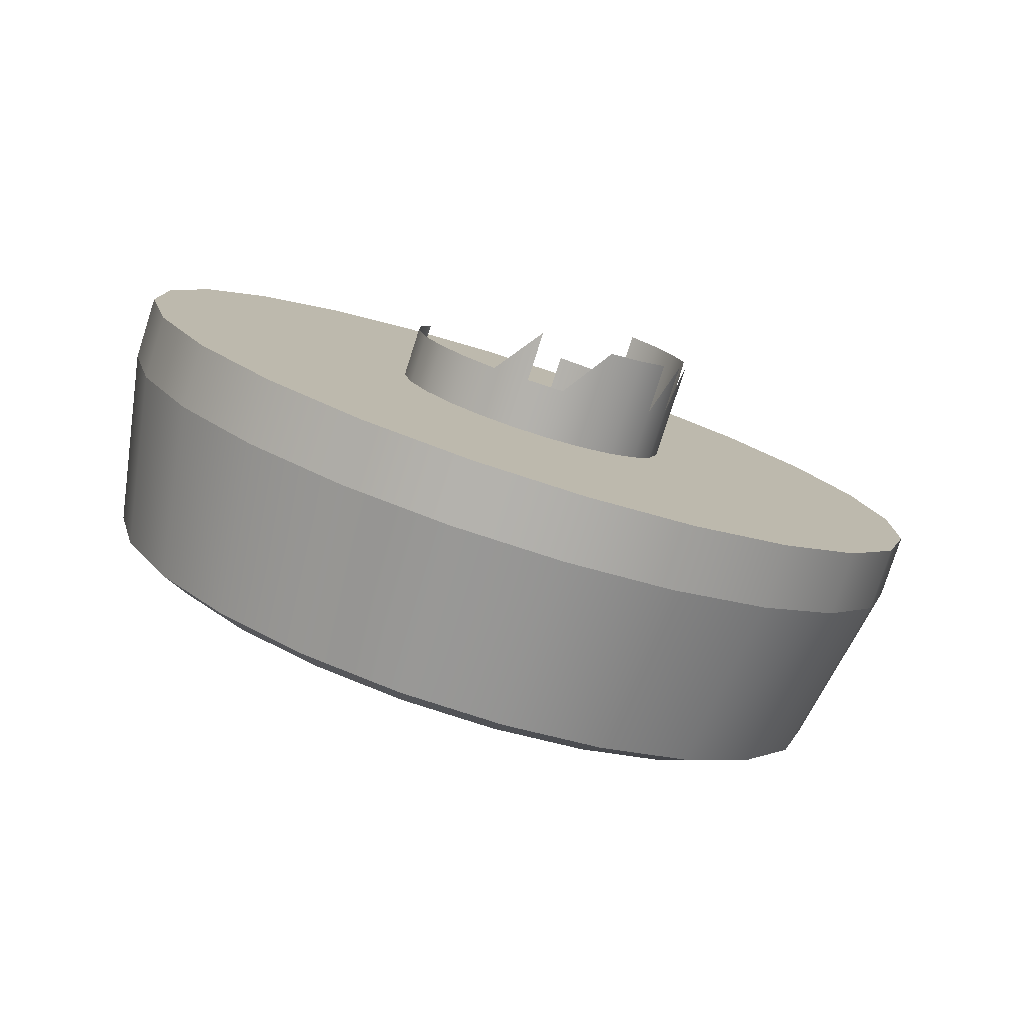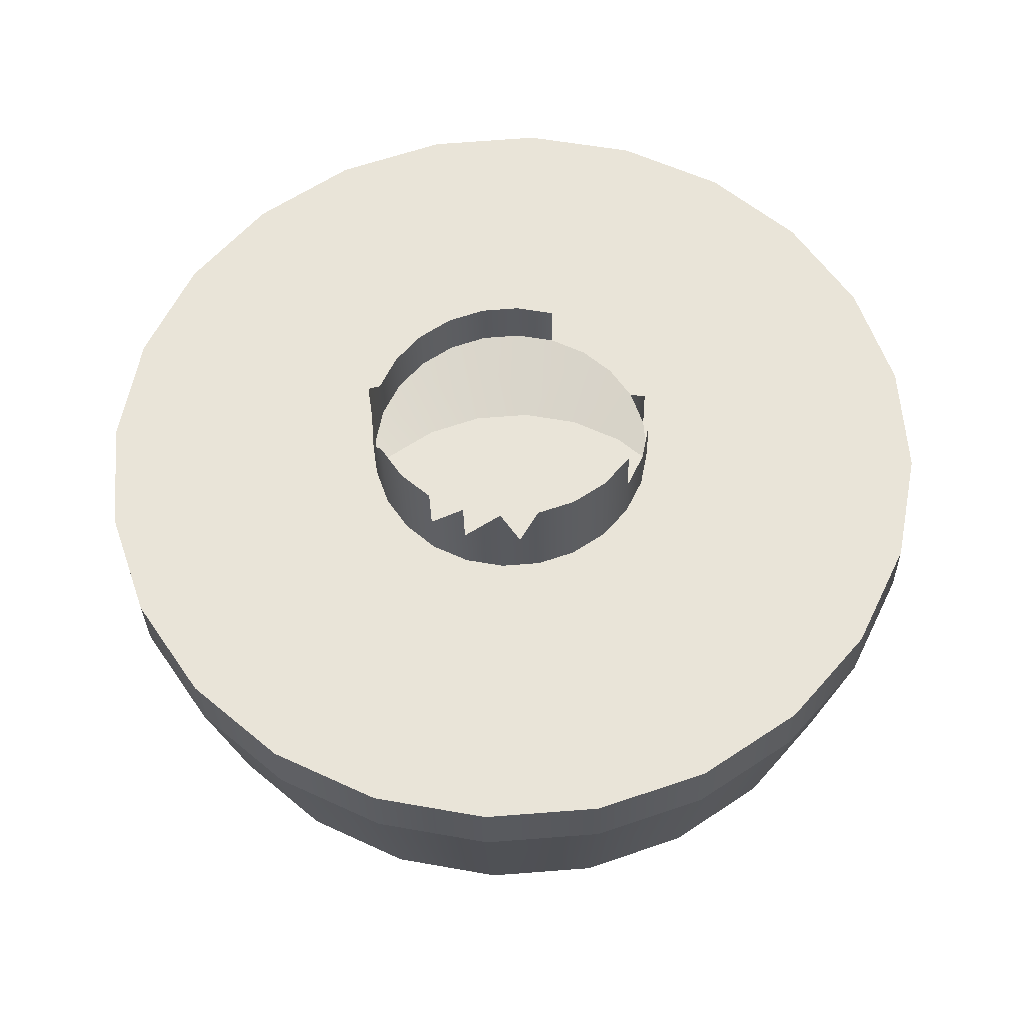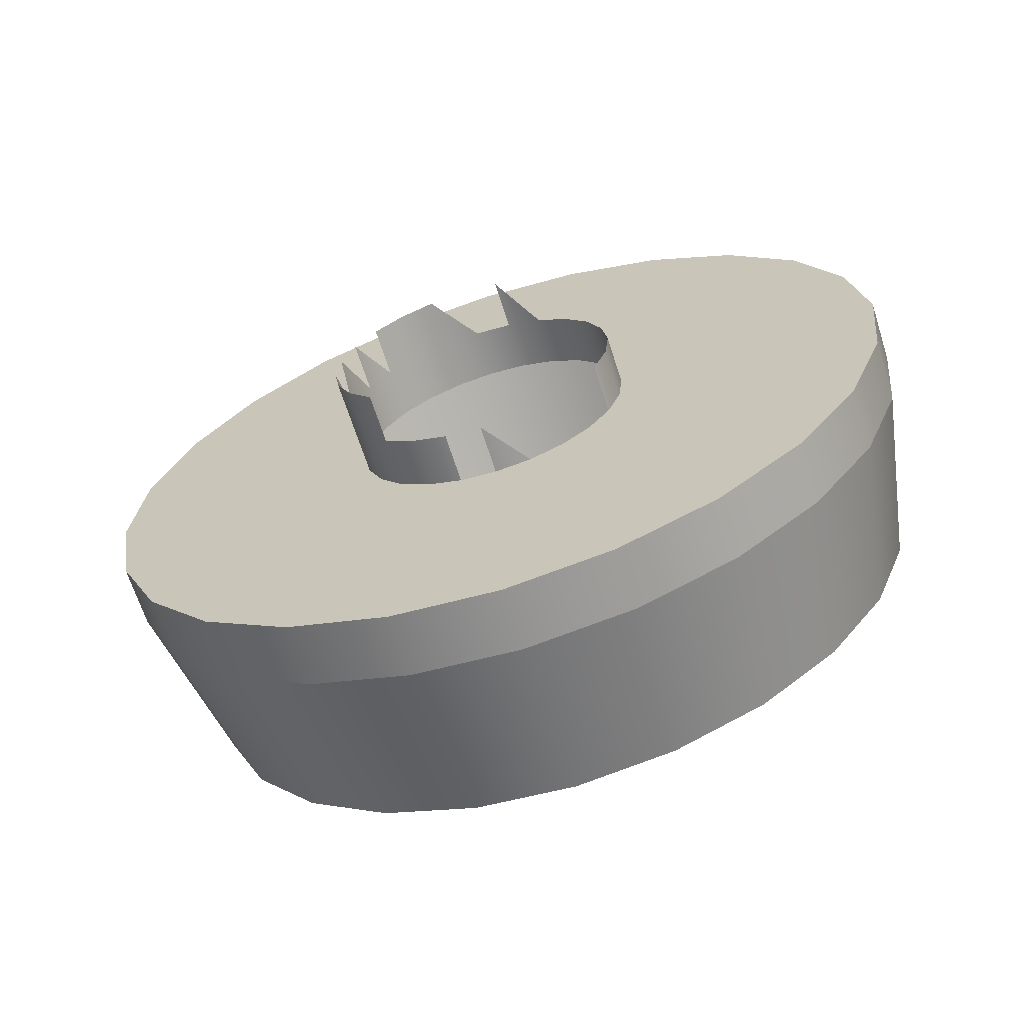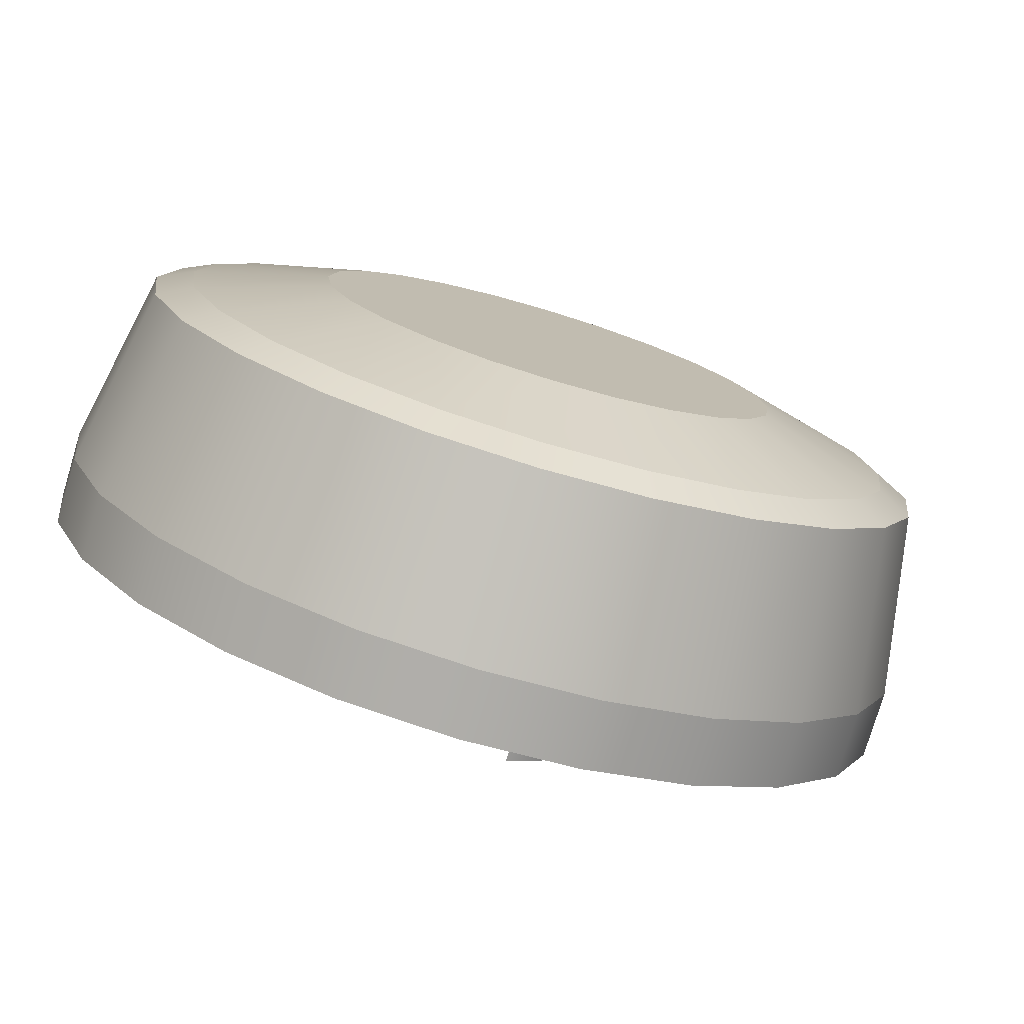
<metadata>
{"format":"obj","ext":"obj","renderer":"f3d","projection":"perspective","resolution":1024,"background":"white","views":[{"elev":8.4,"azim":-172.1,"up":"+Z"},{"elev":41.5,"azim":-86.5,"up":"+Z"},{"elev":28.3,"azim":12.8,"up":"+Z"},{"elev":-77.3,"azim":145.3,"up":"+Y"}]}
</metadata>
<code>
v 0.4922 -0.7039 0.2069
v 0.492 -0.7159 0.2049
v 0.4878 -0.7149 0.2055
v 0.496 -0.7058 0.2062
v 0.4907 -0.7267 0.2045
v 0.4779 -0.7139 0.2238
v 0.4991 -0.6944 0.2091
v 0.5071 -0.7198 0.2057
v 0.4863 -0.7267 0.205
v 0.5062 -0.7267 0.2054
v 0.4826 -0.7019 0.2253
v 0.5023 -0.6972 0.2083
v 0.5096 -0.7134 0.2065
v 0.4878 -0.7386 0.2055
v 0.492 -0.7376 0.2049
v 0.4803 -0.7019 0.2325
v 0.4763 -0.7267 0.2233
v 0.5081 -0.6871 0.2121
v 0.4901 -0.6916 0.2278
v 0.5071 -0.7337 0.2057
v 0.4771 -0.7332 0.2235
v 0.4755 -0.7139 0.2309
v 0.4878 -0.6916 0.2349
v 0.5106 -0.6905 0.2109
v 0.4999 -0.6837 0.2309
v 0.5137 -0.7078 0.2078
v 0.5096 -0.7401 0.2065
v 0.4922 -0.7496 0.2069
v 0.4779 -0.7396 0.2238
v 0.496 -0.7476 0.2062
v 0.4803 -0.7516 0.2325
v 0.4878 -0.7619 0.2349
v 0.4739 -0.7267 0.2304
v 0.5186 -0.6825 0.2155
v 0.5113 -0.6787 0.2346
v 0.4976 -0.6837 0.2381
v 0.4747 -0.7332 0.2307
v 0.4755 -0.7396 0.2309
v 0.4976 -0.7698 0.2381
v 0.5201 -0.6864 0.214
v 0.5189 -0.7036 0.2095
v 0.5137 -0.7456 0.2078
v 0.5023 -0.7563 0.2083
v 0.4991 -0.7591 0.2091
v 0.4826 -0.7516 0.2253
v 0.4901 -0.7619 0.2278
v 0.5299 -0.681 0.2191
v 0.509 -0.6787 0.2418
v 0.509 -0.7748 0.2418
v 0.4999 -0.7698 0.2309
v 0.5304 -0.6849 0.2174
v 0.5251 -0.7009 0.2115
v 0.5235 -0.677 0.2386
v 0.5189 -0.7499 0.2095
v 0.5051 -0.7267 0.2405
v 0.5212 -0.677 0.2458
v 0.5106 -0.7629 0.2109
v 0.5113 -0.7748 0.2346
v 0.5081 -0.7664 0.2121
v 0.5407 -0.6864 0.2207
v 0.5251 -0.7526 0.2115
v 0.5358 -0.6787 0.2426
v 0.5056 -0.7223 0.2407
v 0.5098 -0.7147 0.2421
v 0.5212 -0.7765 0.2458
v 0.5054 -0.7289 0.2406
v 0.5411 -0.6825 0.2228
v 0.5316 -0.7 0.2136
v 0.5201 -0.7671 0.214
v 0.5038 -0.7223 0.2464
v 0.5072 -0.7183 0.2412
v 0.5131 -0.712 0.2431
v 0.5186 -0.7709 0.2155
v 0.5235 -0.7765 0.2386
v 0.5098 -0.7387 0.2421
v 0.5056 -0.7311 0.2407
v 0.5032 -0.7267 0.2462
v 0.5503 -0.6905 0.2238
v 0.5382 -0.7009 0.2158
v 0.5316 -0.7535 0.2136
v 0.5334 -0.6787 0.2497
v 0.5516 -0.6871 0.2262
v 0.5304 -0.7685 0.2174
v 0.5054 -0.7183 0.2469
v 0.508 -0.7147 0.2478
v 0.517 -0.7104 0.2444
v 0.5299 -0.7725 0.2191
v 0.5358 -0.7748 0.2426
v 0.5072 -0.7352 0.2412
v 0.5131 -0.7414 0.2431
v 0.5035 -0.7289 0.2463
v 0.5444 -0.7036 0.2178
v 0.5254 -0.7104 0.2471
v 0.5449 -0.6837 0.2534
v 0.5472 -0.6837 0.2463
v 0.5014 -0.7267 0.2519
v 0.5019 -0.7223 0.2521
v 0.5113 -0.712 0.2488
v 0.5212 -0.7098 0.2458
v 0.5334 -0.7748 0.2497
v 0.5054 -0.7352 0.2469
v 0.517 -0.7431 0.2444
v 0.508 -0.7387 0.2478
v 0.5046 -0.7332 0.2467
v 0.5038 -0.7311 0.2464
v 0.5585 -0.6972 0.2265
v 0.5496 -0.7078 0.2195
v 0.5444 -0.7499 0.2178
v 0.5382 -0.7526 0.2158
v 0.5407 -0.7671 0.2207
v 0.5293 -0.712 0.2484
v 0.5352 -0.7183 0.2503
v 0.557 -0.6916 0.2495
v 0.5035 -0.7183 0.2526
v 0.5061 -0.7147 0.2534
v 0.5094 -0.712 0.2545
v 0.5152 -0.7104 0.2501
v 0.5411 -0.7709 0.2228
v 0.5449 -0.7698 0.2534
v 0.5212 -0.7437 0.2458
v 0.5113 -0.7414 0.2488
v 0.5019 -0.7311 0.2521
v 0.5606 -0.6944 0.2291
v 0.5235 -0.7104 0.2528
v 0.5326 -0.7147 0.2495
v 0.5368 -0.7223 0.2508
v 0.5194 -0.7098 0.2515
v 0.5516 -0.7664 0.2262
v 0.5472 -0.7698 0.2463
v 0.5352 -0.7352 0.2503
v 0.5254 -0.7431 0.2471
v 0.5061 -0.7387 0.2534
v 0.5027 -0.7332 0.2523
v 0.5194 -0.7437 0.2515
v 0.5152 -0.7431 0.2501
v 0.5094 -0.7414 0.2545
v 0.5649 -0.7058 0.2286
v 0.5537 -0.7134 0.2208
v 0.5496 -0.7456 0.2195
v 0.5274 -0.712 0.2541
v 0.5308 -0.7147 0.2552
v 0.5546 -0.6916 0.2566
v 0.5333 -0.7183 0.256
v 0.5349 -0.7223 0.2565
v 0.5373 -0.7267 0.251
v 0.5645 -0.7019 0.2519
v 0.5503 -0.7629 0.2238
v 0.5175 -0.7098 0.2571
v 0.557 -0.7619 0.2495
v 0.5326 -0.7387 0.2495
v 0.5368 -0.7311 0.2508
v 0.5293 -0.7414 0.2484
v 0.5035 -0.7352 0.2526
v 0.5675 -0.7039 0.2314
v 0.5546 -0.7619 0.2566
v 0.5622 -0.7019 0.2591
v 0.5355 -0.7267 0.2567
v 0.5585 -0.7563 0.2265
v 0.5235 -0.7431 0.2528
v 0.5688 -0.7159 0.2299
v 0.5562 -0.7198 0.2216
v 0.5537 -0.7401 0.2208
v 0.5622 -0.7516 0.2591
v 0.5349 -0.7311 0.2565
v 0.5692 -0.7139 0.2535
v 0.5669 -0.7139 0.2606
v 0.5606 -0.7591 0.2291
v 0.5645 -0.7516 0.2519
v 0.5719 -0.7149 0.2328
v 0.5649 -0.7476 0.2286
v 0.5702 -0.7267 0.2303
v 0.5571 -0.7267 0.2219
v 0.5562 -0.7337 0.2216
v 0.5692 -0.7396 0.2535
v 0.5669 -0.7396 0.2606
v 0.5708 -0.7267 0.254
v 0.5685 -0.7267 0.2611
v 0.5675 -0.7496 0.2314
v 0.5734 -0.7267 0.2333
v 0.5688 -0.7376 0.2299
v 0.5719 -0.7386 0.2328
f 1 2 3
f 2 1 4
f 5 3 2
f 6 1 3
f 7 4 1
f 4 8 2
f 3 5 9
f 2 10 5
f 1 6 11
f 9 6 3
f 4 7 12
f 11 7 1
f 8 4 13
f 10 2 8
f 5 14 9
f 10 15 5
f 6 16 11
f 6 9 17
f 18 12 7
f 12 13 4
f 7 11 19
f 20 8 13
f 8 20 10
f 14 5 15
f 14 21 9
f 15 10 20
f 16 6 22
f 23 11 16
f 9 21 17
f 17 22 6
f 12 18 24
f 7 25 18
f 13 12 26
f 11 23 19
f 25 7 19
f 20 13 27
f 15 28 14
f 21 14 29
f 20 30 15
f 22 31 16
f 16 32 23
f 21 33 17
f 22 17 33
f 34 24 18
f 24 26 12
f 35 18 25
f 27 13 26
f 36 19 23
f 19 36 25
f 30 20 27
f 28 15 30
f 28 29 14
f 29 37 21
f 22 38 31
f 16 31 32
f 23 32 39
f 33 21 37
f 37 22 33
f 24 34 40
f 18 35 34
f 26 24 41
f 36 35 25
f 27 26 42
f 23 39 36
f 27 43 30
f 30 44 28
f 29 28 45
f 37 29 38
f 22 37 38
f 38 45 31
f 31 46 32
f 46 39 32
f 47 40 34
f 40 41 24
f 35 47 34
f 42 26 41
f 35 36 48
f 43 27 42
f 36 39 49
f 44 30 43
f 44 45 28
f 45 38 29
f 46 31 45
f 39 46 50
f 40 47 51
f 41 40 52
f 47 35 53
f 42 41 54
f 55 48 36
f 56 35 48
f 42 57 43
f 39 58 49
f 36 49 55
f 43 59 44
f 45 44 46
f 44 50 46
f 58 39 50
f 47 60 51
f 51 52 40
f 61 41 52
f 35 56 53
f 62 47 53
f 54 41 61
f 57 42 54
f 48 55 63
f 48 64 56
f 59 43 57
f 58 65 49
f 55 49 66
f 50 44 59
f 59 58 50
f 60 47 67
f 60 68 51
f 52 51 68
f 61 52 68
f 56 62 53
f 47 62 67
f 69 54 61
f 54 69 57
f 48 63 71
f 48 71 64
f 56 64 72
f 57 73 59
f 65 58 74
f 75 49 65
f 66 49 76
f 58 59 73
f 67 78 60
f 68 60 79
f 61 68 80
f 62 56 81
f 62 82 67
f 61 83 69
f 73 57 69
f 56 72 86
f 58 87 74
f 88 65 74
f 89 49 75
f 75 65 90
f 76 49 89
f 87 58 73
f 78 67 82
f 92 60 78
f 60 92 79
f 80 68 79
f 83 61 80
f 56 93 81
f 94 62 81
f 82 62 95
f 87 69 83
f 69 87 73
f 56 86 99
f 87 88 74
f 65 88 100
f 90 65 102
f 82 106 78
f 78 107 92
f 108 79 92
f 80 79 109
f 80 110 83
f 56 99 93
f 81 93 111
f 62 94 95
f 81 112 94
f 113 82 95
f 110 87 83
f 88 87 118
f 88 119 100
f 120 65 100
f 102 65 120
f 106 82 123
f 107 78 106
f 108 92 107
f 109 79 108
f 110 80 109
f 81 111 125
f 94 113 95
f 81 125 112
f 94 112 126
f 82 113 123
f 87 110 118
f 128 88 118
f 119 88 129
f 130 100 119
f 120 100 131
f 123 137 106
f 106 138 107
f 108 107 139
f 108 110 109
f 113 94 142
f 94 126 145
f 146 123 113
f 147 118 110
f 88 128 129
f 118 147 128
f 149 119 129
f 150 100 130
f 130 119 151
f 131 100 152
f 137 123 154
f 138 106 137
f 139 107 138
f 139 147 108
f 110 108 147
f 94 155 142
f 156 113 142
f 94 145 119
f 123 146 154
f 113 156 146
f 128 149 129
f 158 128 147
f 119 149 155
f 152 100 150
f 151 119 145
f 154 160 137
f 137 161 138
f 139 138 162
f 147 139 158
f 94 119 155
f 142 155 163
f 142 163 156
f 165 154 146
f 166 146 156
f 149 128 167
f 128 158 167
f 168 155 149
f 160 154 169
f 161 137 160
f 162 138 161
f 162 158 139
f 155 168 163
f 156 163 166
f 154 165 169
f 146 166 165
f 167 168 149
f 170 167 158
f 169 171 160
f 160 172 161
f 162 161 173
f 158 162 170
f 174 163 168
f 166 163 175
f 176 169 165
f 177 165 166
f 168 167 178
f 167 170 178
f 171 169 179
f 172 160 171
f 173 161 172
f 173 170 162
f 163 174 175
f 178 174 168
f 166 175 177
f 169 176 179
f 165 177 176
f 180 178 170
f 181 171 179
f 180 172 171
f 172 180 173
f 170 173 180
f 176 175 174
f 174 178 181
f 175 176 177
f 176 181 179
f 178 180 181
f 171 181 180
f 181 176 174
f 3 2 1
f 4 1 2
f 2 3 5
f 3 1 6
f 1 4 7
f 2 8 4
f 9 5 3
f 5 10 2
f 11 6 1
f 3 6 9
f 12 7 4
f 1 7 11
f 13 4 8
f 8 2 10
f 9 14 5
f 5 15 10
f 11 16 6
f 17 9 6
f 7 12 18
f 4 13 12
f 19 11 7
f 13 8 20
f 10 20 8
f 15 5 14
f 9 21 14
f 20 10 15
f 22 6 16
f 16 11 23
f 17 21 9
f 6 22 17
f 24 18 12
f 18 25 7
f 26 12 13
f 19 23 11
f 19 7 25
f 27 13 20
f 14 28 15
f 29 14 21
f 15 30 20
f 16 31 22
f 23 32 16
f 17 33 21
f 33 17 22
f 18 24 34
f 12 26 24
f 25 18 35
f 26 13 27
f 23 19 36
f 25 36 19
f 27 20 30
f 30 15 28
f 14 29 28
f 21 37 29
f 31 38 22
f 32 31 16
f 39 32 23
f 37 21 33
f 33 22 37
f 40 34 24
f 34 35 18
f 41 24 26
f 25 35 36
f 42 26 27
f 36 39 23
f 30 43 27
f 28 44 30
f 45 28 29
f 38 29 37
f 38 37 22
f 31 45 38
f 32 46 31
f 32 39 46
f 34 40 47
f 24 41 40
f 34 47 35
f 41 26 42
f 48 36 35
f 42 27 43
f 49 39 36
f 43 30 44
f 28 45 44
f 29 38 45
f 45 31 46
f 50 46 39
f 51 47 40
f 52 40 41
f 53 35 47
f 54 41 42
f 36 48 55
f 48 35 56
f 43 57 42
f 49 58 39
f 55 49 36
f 44 59 43
f 46 44 45
f 46 50 44
f 50 39 58
f 51 60 47
f 40 52 51
f 52 41 61
f 53 56 35
f 53 47 62
f 61 41 54
f 54 42 57
f 63 55 48
f 56 64 48
f 57 43 59
f 49 65 58
f 66 49 55
f 59 44 50
f 50 58 59
f 67 47 60
f 51 68 60
f 68 51 52
f 68 52 61
f 53 62 56
f 67 62 47
f 61 54 69
f 57 69 54
f 63 70 55
f 71 63 48
f 64 71 48
f 72 64 56
f 59 73 57
f 74 58 65
f 65 49 75
f 76 49 66
f 55 77 66
f 73 59 58
f 60 78 67
f 79 60 68
f 80 68 61
f 81 56 62
f 67 82 62
f 69 83 61
f 69 57 73
f 77 55 70
f 70 63 84
f 71 84 63
f 64 85 71
f 64 72 85
f 86 72 56
f 74 87 58
f 74 65 88
f 75 49 89
f 90 65 75
f 89 49 76
f 66 91 76
f 91 66 77
f 73 58 87
f 82 67 78
f 78 60 92
f 79 92 60
f 79 68 80
f 80 61 83
f 81 93 56
f 81 62 94
f 95 62 82
f 83 69 87
f 73 87 69
f 77 70 96
f 70 84 97
f 84 71 85
f 98 85 72
f 72 86 98
f 99 86 56
f 74 88 87
f 100 88 65
f 89 101 75
f 102 65 90
f 75 103 90
f 76 104 89
f 105 76 91
f 77 96 91
f 78 106 82
f 92 107 78
f 92 79 108
f 109 79 80
f 83 110 80
f 93 99 56
f 111 93 81
f 95 94 62
f 94 112 81
f 95 82 113
f 83 87 110
f 85 115 84
f 98 116 85
f 117 98 86
f 86 99 117
f 118 87 88
f 100 119 88
f 100 65 120
f 103 75 101
f 101 89 104
f 120 65 102
f 90 121 102
f 121 90 103
f 105 104 76
f 105 91 122
f 123 82 106
f 106 78 107
f 107 92 108
f 108 79 109
f 109 80 110
f 93 124 99
f 93 111 124
f 125 111 81
f 95 113 94
f 112 125 81
f 126 112 94
f 123 113 82
f 118 110 87
f 114 84 115
f 115 85 116
f 98 117 116
f 127 117 99
f 118 88 128
f 129 88 119
f 119 100 130
f 131 100 120
f 103 101 132
f 104 133 101
f 120 102 134
f 135 102 121
f 121 103 136
f 105 122 104
f 106 137 123
f 107 138 106
f 139 107 108
f 109 110 108
f 127 99 124
f 140 124 111
f 125 141 111
f 142 94 113
f 112 143 125
f 126 144 112
f 145 126 94
f 113 123 146
f 110 118 147
f 129 128 88
f 128 147 118
f 129 119 149
f 130 100 150
f 151 119 130
f 152 100 131
f 153 132 101
f 132 136 103
f 153 101 133
f 133 104 122
f 135 134 102
f 154 123 137
f 137 106 138
f 138 107 139
f 108 147 139
f 147 108 110
f 127 124 148
f 140 111 141
f 141 125 143
f 142 155 94
f 142 113 156
f 143 112 144
f 144 126 157
f 145 157 126
f 119 145 94
f 154 146 123
f 146 156 113
f 129 149 128
f 147 128 158
f 155 149 119
f 150 100 152
f 145 119 151
f 131 159 152
f 137 160 154
f 138 161 137
f 162 138 139
f 158 139 147
f 155 119 94
f 163 155 142
f 156 163 142
f 157 145 164
f 146 154 165
f 156 146 166
f 167 128 149
f 167 158 128
f 149 155 168
f 151 164 145
f 169 154 160
f 160 137 161
f 161 138 162
f 139 158 162
f 163 168 155
f 166 163 156
f 169 165 154
f 165 166 146
f 149 168 167
f 158 167 170
f 160 171 169
f 161 172 160
f 173 161 162
f 170 162 158
f 168 163 174
f 175 163 166
f 165 169 176
f 166 165 177
f 178 167 168
f 178 170 167
f 179 169 171
f 171 160 172
f 172 161 173
f 162 170 173
f 175 174 163
f 168 174 178
f 177 175 166
f 179 176 169
f 176 177 165
f 170 178 180
f 179 171 181
f 171 172 180
f 173 180 172
f 180 173 170
f 174 175 176
f 181 178 174
f 177 176 175
f 179 181 176
f 181 180 178
f 180 181 171
f 174 176 181
f 55 70 63
f 66 77 55
f 70 55 77
f 84 63 70
f 63 84 71
f 71 85 64
f 85 72 64
f 76 91 66
f 77 66 91
f 96 70 77
f 97 84 70
f 85 71 84
f 72 85 98
f 98 86 72
f 75 101 89
f 90 103 75
f 89 104 76
f 91 76 105
f 91 96 77
f 84 115 85
f 85 116 98
f 86 98 117
f 117 99 86
f 101 75 103
f 104 89 101
f 102 121 90
f 103 90 121
f 76 104 105
f 122 91 105
f 99 124 93
f 124 111 93
f 115 84 114
f 116 85 115
f 116 117 98
f 99 117 127
f 132 101 103
f 101 133 104
f 134 102 120
f 121 102 135
f 136 103 121
f 104 122 105
f 124 99 127
f 111 124 140
f 111 141 125
f 125 143 112
f 112 144 126
f 101 132 153
f 103 136 132
f 133 101 153
f 122 104 133
f 102 134 135
f 148 124 127
f 141 111 140
f 143 125 141
f 144 112 143
f 157 126 144
f 126 157 145
f 152 159 131
f 164 145 157
f 145 164 151

</code>
